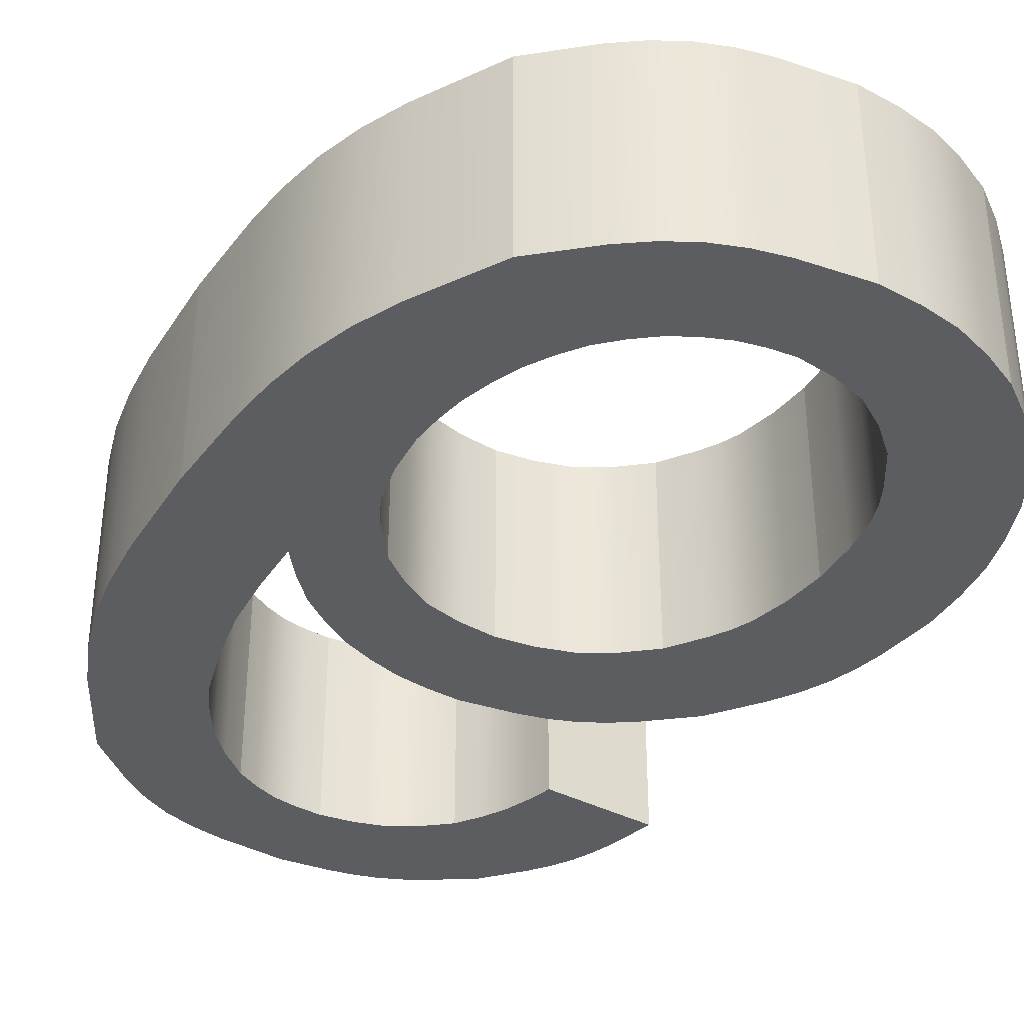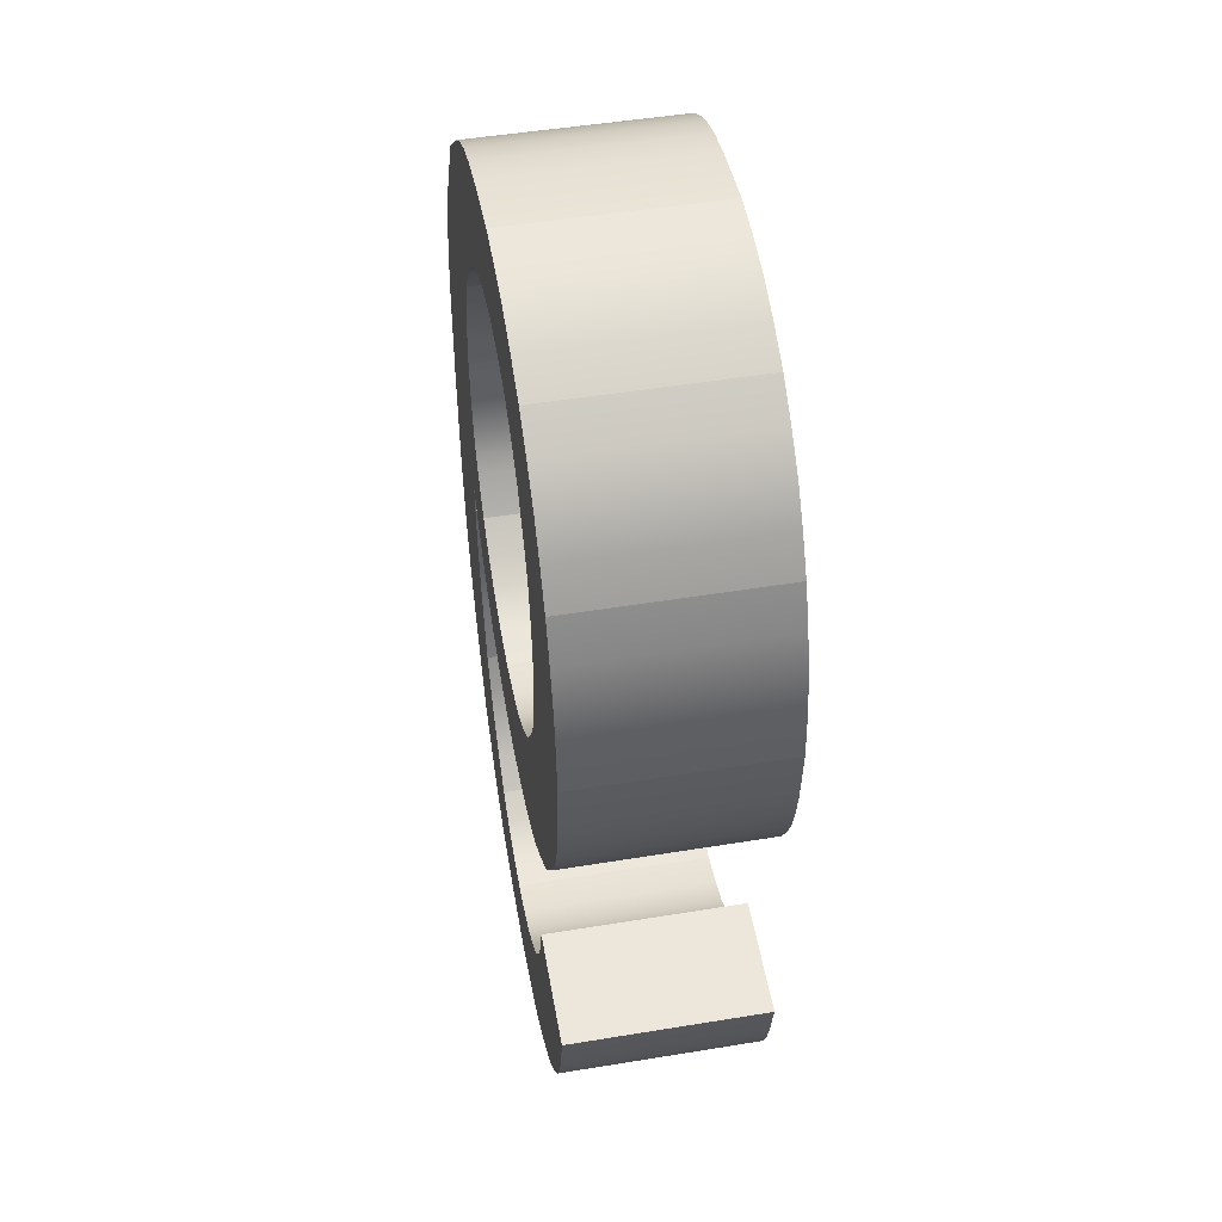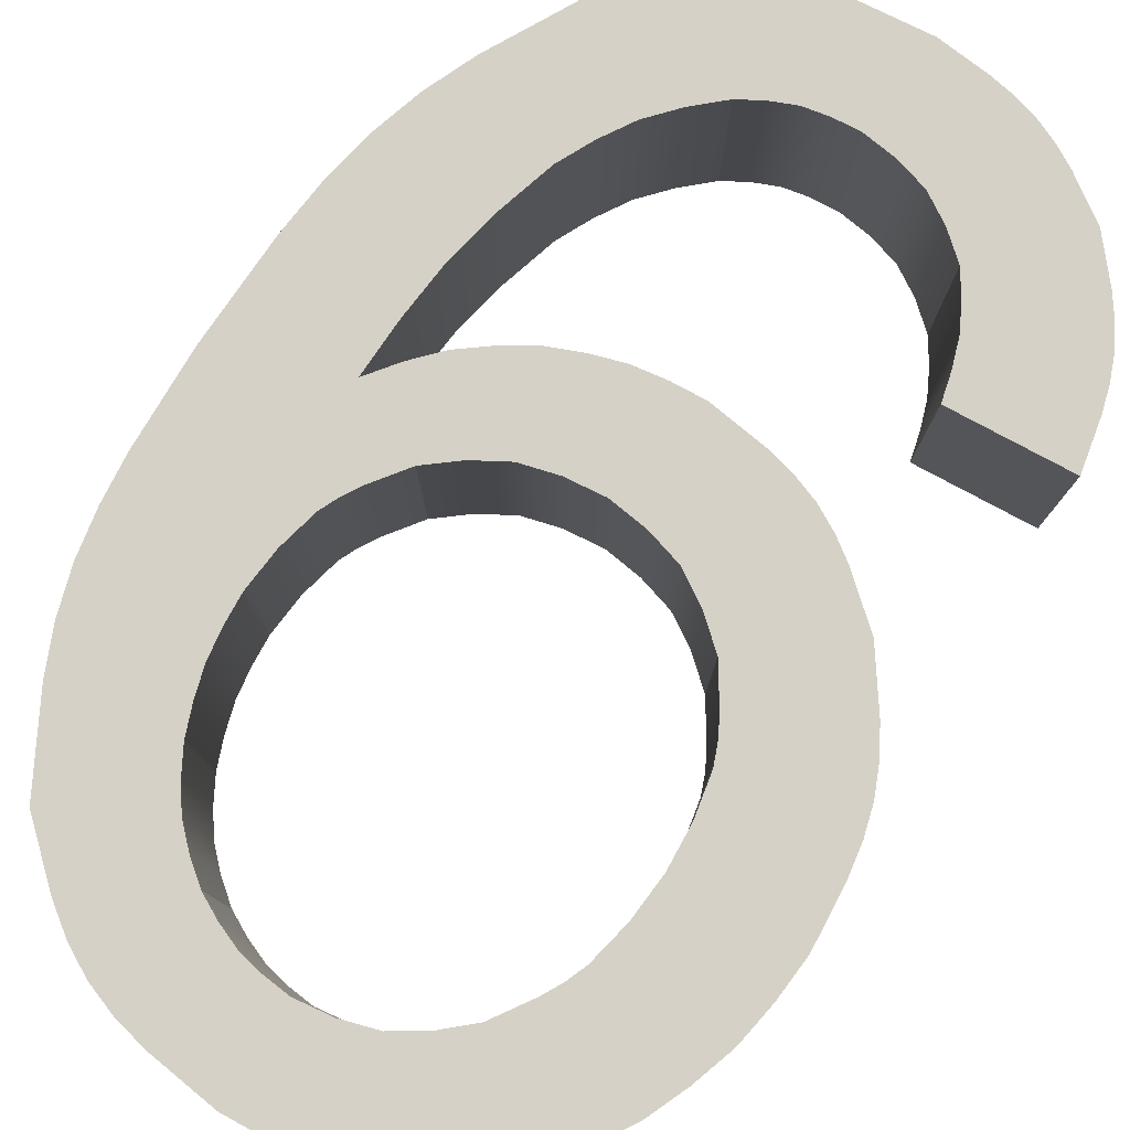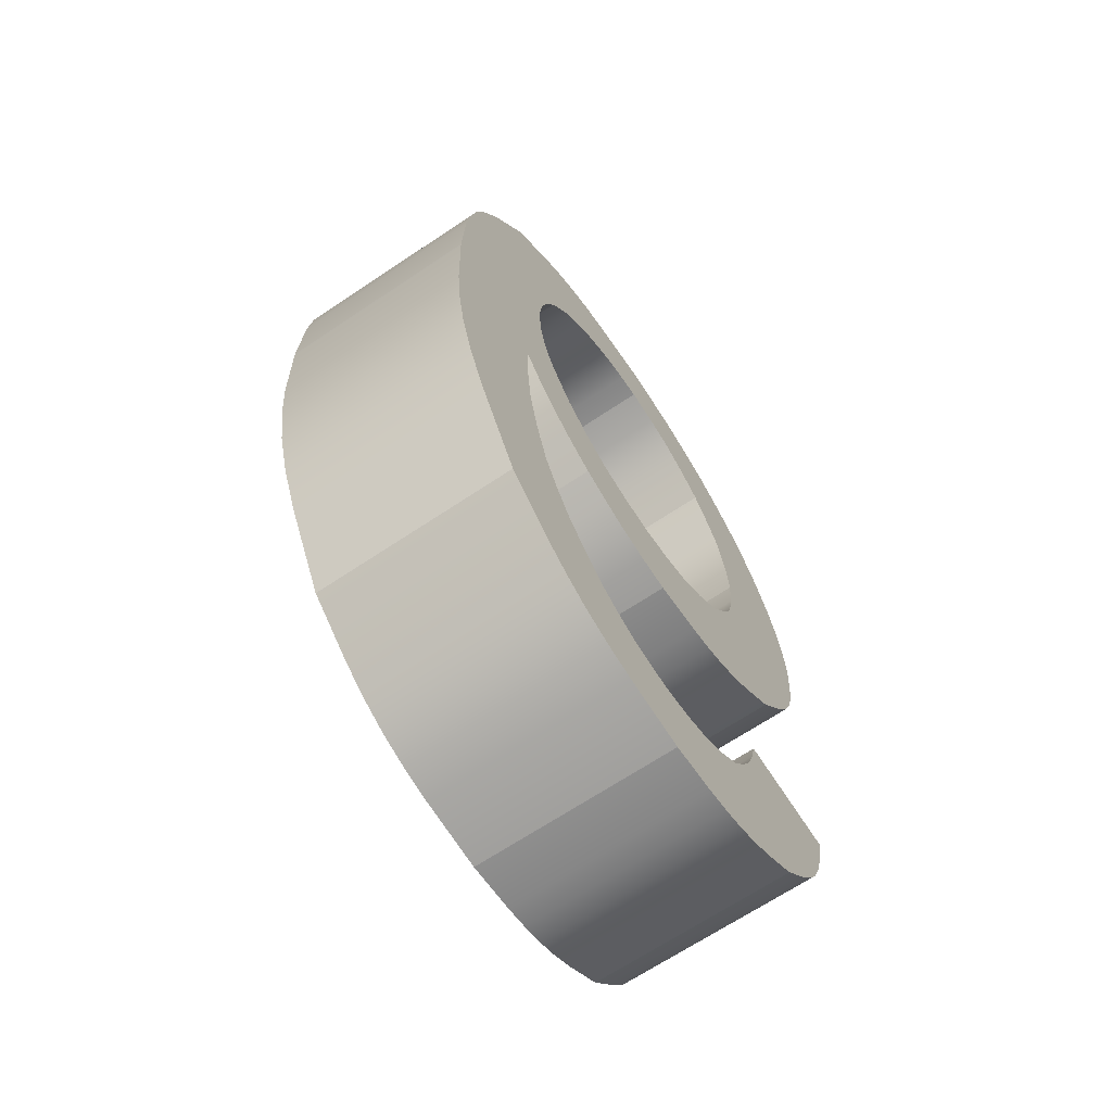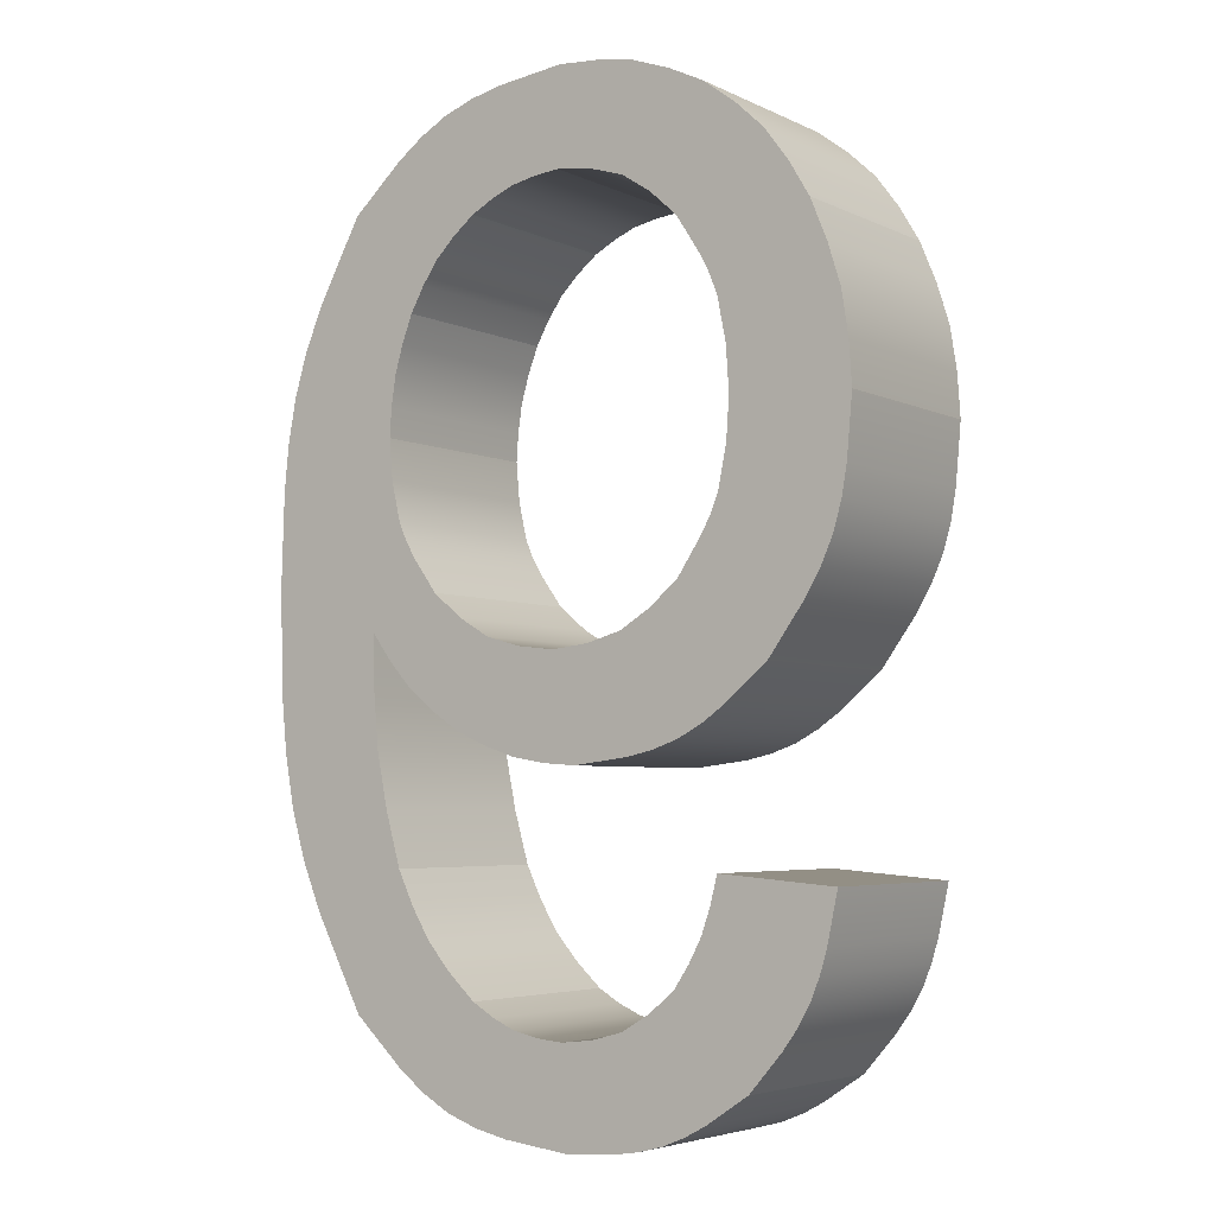
<metadata>
{"format":"obj","ext":"obj","renderer":"f3d","projection":"perspective","resolution":1024,"background":"white","views":[{"elev":-36.2,"azim":-30.5,"up":"+Y"},{"elev":49.2,"azim":79.7,"up":"+Z"},{"elev":79.4,"azim":32.7,"up":"+Y"},{"elev":-67.7,"azim":-56.2,"up":"+Z"},{"elev":-4.6,"azim":34.6,"up":"+Z"}]}
</metadata>
<code>
g Body1
v 3.095 0 2.107
v 3.087 0 2.086
v 3.08 0 2.065
v 3.077 0 2.043
v 3.076 0 2.02
v 3.076 0.15 2.02
v 3.077 0.15 2.043
v 3.08 0.15 2.065
v 3.087 0.15 2.086
v 3.095 0.15 2.107
v 3.149 0 2.171
v 3.132 0 2.158
v 3.117 0 2.143
v 3.105 0 2.126
v 3.105 0.15 2.126
v 3.117 0.15 2.143
v 3.132 0.15 2.158
v 3.149 0.15 2.171
v 3.222 0 2.192
v 3.202 0 2.19
v 3.184 0 2.187
v 3.166 0 2.18
v 3.166 0.15 2.18
v 3.184 0.15 2.187
v 3.202 0.15 2.19
v 3.222 0.15 2.192
v 3.317 0 2.147
v 3.297 0 2.166
v 3.274 0 2.181
v 3.249 0 2.188
v 3.249 0.15 2.188
v 3.274 0.15 2.181
v 3.297 0.15 2.166
v 3.317 0.15 2.147
v 3.357 0 2.025
v 3.355 0 2.058
v 3.349 0 2.09
v 3.343 0 2.105
v 3.335 0 2.12
v 3.335 0.15 2.12
v 3.343 0.15 2.105
v 3.349 0.15 2.09
v 3.355 0.15 2.058
v 3.357 0.15 2.025
v 3.318 0 1.909
v 3.336 0 1.935
v 3.343 0 1.949
v 3.349 0 1.963
v 3.355 0 1.993
v 3.355 0.15 1.993
v 3.349 0.15 1.963
v 3.343 0.15 1.949
v 3.336 0.15 1.935
v 3.318 0.15 1.909
v 3.218 0 1.866
v 3.246 0 1.869
v 3.273 0 1.876
v 3.296 0 1.89
v 3.296 0.15 1.89
v 3.273 0.15 1.876
v 3.246 0.15 1.869
v 3.218 0.15 1.866
v 3.117 0 1.909
v 3.139 0 1.89
v 3.163 0 1.876
v 3.19 0 1.869
v 3.19 0.15 1.869
v 3.163 0.15 1.876
v 3.139 0.15 1.89
v 3.117 0.15 1.909
v 3.078 0 1.989
v 3.085 0 1.96
v 3.091 0 1.947
v 3.099 0 1.934
v 3.099 0.15 1.934
v 3.091 0.15 1.947
v 3.085 0.15 1.96
v 3.078 0.15 1.989
v 3.347 0 1.719
v 3.435 0 1.712
v 3.435 0.15 1.712
v 3.347 0.15 1.719
v 3.314 0 1.643
v 3.326 0 1.661
v 3.335 0 1.679
v 3.342 0 1.698
v 3.342 0.15 1.698
v 3.335 0.15 1.679
v 3.326 0.15 1.661
v 3.314 0.15 1.643
v 3.226 0 1.606
v 3.251 0 1.609
v 3.274 0 1.615
v 3.295 0 1.628
v 3.295 0.15 1.628
v 3.274 0.15 1.615
v 3.251 0.15 1.609
v 3.226 0.15 1.606
v 3.152 0 1.629
v 3.169 0 1.619
v 3.187 0 1.611
v 3.206 0 1.608
v 3.206 0.15 1.608
v 3.187 0.15 1.611
v 3.169 0.15 1.619
v 3.152 0.15 1.629
v 3.087 0 1.718
v 3.099 0 1.692
v 3.113 0 1.669
v 3.132 0 1.648
v 3.132 0.15 1.648
v 3.113 0.15 1.669
v 3.099 0.15 1.692
v 3.087 0.15 1.718
v 3.062 0 1.883
v 3.063 0 1.841
v 3.067 0 1.799
v 3.075 0 1.758
v 3.075 0.15 1.758
v 3.067 0.15 1.799
v 3.063 0.15 1.841
v 3.062 0.15 1.883
v 3.14 0 1.811
v 3.117 0 1.826
v 3.096 0 1.842
v 3.078 0 1.862
v 3.078 0.15 1.862
v 3.096 0.15 1.842
v 3.117 0.15 1.826
v 3.14 0.15 1.811
v 3.236 0 1.788
v 3.211 0 1.79
v 3.186 0 1.794
v 3.163 0 1.802
v 3.163 0.15 1.802
v 3.186 0.15 1.794
v 3.211 0.15 1.79
v 3.236 0.15 1.788
v 3.385 0 1.853
v 3.353 0 1.826
v 3.336 0 1.814
v 3.317 0 1.804
v 3.298 0 1.798
v 3.278 0 1.793
v 3.278 0.15 1.793
v 3.298 0.15 1.798
v 3.317 0.15 1.804
v 3.336 0.15 1.814
v 3.353 0.15 1.826
v 3.385 0.15 1.853
v 3.447 0 2.02
v 3.443 0 1.974
v 3.439 0 1.951
v 3.433 0 1.93
v 3.424 0 1.91
v 3.412 0 1.89
v 3.412 0.15 1.89
v 3.424 0.15 1.91
v 3.433 0.15 1.93
v 3.439 0.15 1.951
v 3.443 0.15 1.974
v 3.447 0.15 2.02
v 3.418 0 2.145
v 3.43 0 2.115
v 3.44 0 2.084
v 3.445 0 2.052
v 3.445 0.15 2.052
v 3.44 0.15 2.084
v 3.43 0.15 2.115
v 3.418 0.15 2.145
v 3.338 0 2.234
v 3.363 0 2.216
v 3.384 0 2.195
v 3.402 0 2.171
v 3.402 0.15 2.171
v 3.384 0.15 2.195
v 3.363 0.15 2.216
v 3.338 0.15 2.234
v 3.223 0 2.265
v 3.253 0 2.262
v 3.283 0 2.257
v 3.311 0 2.247
v 3.311 0.15 2.247
v 3.283 0.15 2.257
v 3.253 0.15 2.262
v 3.223 0.15 2.265
v 3.044 0 2.184
v 3.082 0 2.218
v 3.103 0 2.233
v 3.124 0 2.245
v 3.147 0 2.253
v 3.172 0 2.258
v 3.172 0.15 2.258
v 3.147 0.15 2.253
v 3.124 0.15 2.245
v 3.103 0.15 2.233
v 3.082 0.15 2.218
v 3.044 0.15 2.184
v 2.975 0 1.917
v 2.977 0 1.988
v 2.98 0 2.023
v 2.987 0 2.057
v 2.996 0 2.09
v 3.01 0 2.122
v 3.01 0.15 2.122
v 2.996 0.15 2.09
v 2.987 0.15 2.057
v 2.98 0.15 2.023
v 2.977 0.15 1.988
v 2.975 0.15 1.917
v 3.051 0 1.616
v 3.014 0 1.686
v 2.999 0 1.722
v 2.988 0 1.759
v 2.981 0 1.798
v 2.977 0 1.837
v 2.977 0.15 1.837
v 2.981 0.15 1.798
v 2.988 0.15 1.759
v 2.999 0.15 1.722
v 3.014 0.15 1.686
v 3.051 0.15 1.616
v 3.231 0 1.534
v 3.18 0 1.539
v 3.155 0 1.545
v 3.131 0 1.553
v 3.11 0 1.565
v 3.089 0 1.58
v 3.089 0.15 1.58
v 3.11 0.15 1.565
v 3.131 0.15 1.553
v 3.155 0.15 1.545
v 3.18 0.15 1.539
v 3.231 0.15 1.534
v 3.37 0 1.581
v 3.338 0 1.56
v 3.322 0 1.551
v 3.305 0 1.544
v 3.287 0 1.54
v 3.269 0 1.537
v 3.269 0.15 1.537
v 3.287 0.15 1.54
v 3.305 0.15 1.544
v 3.322 0.15 1.551
v 3.338 0.15 1.56
v 3.37 0.15 1.581
v 3.427 0 1.675
v 3.421 0 1.657
v 3.414 0 1.64
v 3.405 0 1.624
v 3.394 0 1.609
v 3.394 0.15 1.609
v 3.405 0.15 1.624
v 3.414 0.15 1.64
v 3.421 0.15 1.657
v 3.427 0.15 1.675
f 1 2 10
f 10 2 9
f 9 2 3
f 9 3 8
f 8 3 4
f 8 4 7
f 7 4 5
f 7 5 6
f 11 12 18
f 18 12 17
f 17 12 13
f 17 13 16
f 16 13 14
f 16 14 15
f 15 14 1
f 15 1 10
f 19 20 26
f 26 20 25
f 25 20 21
f 25 21 24
f 24 21 22
f 24 22 23
f 23 22 11
f 23 11 18
f 27 28 34
f 34 28 33
f 33 28 29
f 33 29 32
f 32 29 30
f 32 30 31
f 31 30 19
f 31 19 26
f 35 36 44
f 44 36 43
f 43 36 37
f 43 37 42
f 42 37 38
f 42 38 41
f 41 38 39
f 41 39 40
f 40 39 27
f 40 27 34
f 45 46 54
f 54 46 53
f 53 46 47
f 53 47 52
f 52 47 48
f 52 48 51
f 51 48 49
f 51 49 50
f 50 49 35
f 50 35 44
f 55 56 62
f 62 56 61
f 61 56 57
f 61 57 60
f 60 57 58
f 60 58 59
f 59 58 45
f 59 45 54
f 63 64 70
f 70 64 69
f 69 64 65
f 69 65 68
f 68 65 66
f 68 66 67
f 67 66 55
f 67 55 62
f 5 71 6
f 6 71 78
f 78 71 72
f 78 72 77
f 77 72 73
f 77 73 76
f 76 73 74
f 76 74 75
f 75 74 63
f 75 63 70
f 79 80 82
f 82 80 81
f 83 84 90
f 90 84 89
f 89 84 85
f 89 85 88
f 88 85 86
f 88 86 87
f 87 86 79
f 87 79 82
f 91 92 98
f 98 92 97
f 97 92 93
f 97 93 96
f 96 93 94
f 96 94 95
f 95 94 83
f 95 83 90
f 99 100 106
f 106 100 105
f 105 100 101
f 105 101 104
f 104 101 102
f 104 102 103
f 103 102 91
f 103 91 98
f 107 108 114
f 114 108 113
f 113 108 109
f 113 109 112
f 112 109 110
f 112 110 111
f 111 110 99
f 111 99 106
f 115 116 122
f 122 116 121
f 121 116 117
f 121 117 120
f 120 117 118
f 120 118 119
f 119 118 107
f 119 107 114
f 123 124 130
f 130 124 129
f 129 124 125
f 129 125 128
f 128 125 126
f 128 126 127
f 127 126 115
f 127 115 122
f 131 132 138
f 138 132 137
f 137 132 133
f 137 133 136
f 136 133 134
f 136 134 135
f 135 134 123
f 135 123 130
f 139 140 150
f 150 140 149
f 149 140 141
f 149 141 148
f 148 141 142
f 148 142 147
f 147 142 143
f 147 143 146
f 146 143 144
f 146 144 145
f 145 144 131
f 145 131 138
f 151 152 162
f 162 152 161
f 161 152 153
f 161 153 160
f 160 153 154
f 160 154 159
f 159 154 155
f 159 155 158
f 158 155 156
f 158 156 157
f 157 156 139
f 157 139 150
f 163 164 170
f 170 164 169
f 169 164 165
f 169 165 168
f 168 165 166
f 168 166 167
f 167 166 151
f 167 151 162
f 171 172 178
f 178 172 177
f 177 172 173
f 177 173 176
f 176 173 174
f 176 174 175
f 175 174 163
f 175 163 170
f 179 180 186
f 186 180 185
f 185 180 181
f 185 181 184
f 184 181 182
f 184 182 183
f 183 182 171
f 183 171 178
f 187 188 198
f 198 188 197
f 197 188 189
f 197 189 196
f 196 189 190
f 196 190 195
f 195 190 191
f 195 191 194
f 194 191 192
f 194 192 193
f 193 192 179
f 193 179 186
f 199 200 210
f 210 200 209
f 209 200 201
f 209 201 208
f 208 201 202
f 208 202 207
f 207 202 203
f 207 203 206
f 206 203 204
f 206 204 205
f 205 204 187
f 205 187 198
f 211 212 222
f 222 212 221
f 221 212 213
f 221 213 220
f 220 213 214
f 220 214 219
f 219 214 215
f 219 215 218
f 218 215 216
f 218 216 217
f 217 216 199
f 217 199 210
f 223 224 234
f 234 224 233
f 233 224 225
f 233 225 232
f 232 225 226
f 232 226 231
f 231 226 227
f 231 227 230
f 230 227 228
f 230 228 229
f 229 228 211
f 229 211 222
f 235 236 246
f 246 236 245
f 245 236 237
f 245 237 244
f 244 237 238
f 244 238 243
f 243 238 239
f 243 239 242
f 242 239 240
f 242 240 241
f 241 240 223
f 241 223 234
f 80 247 81
f 81 247 256
f 256 247 248
f 256 248 255
f 255 248 249
f 255 249 254
f 254 249 250
f 254 250 253
f 253 250 251
f 253 251 252
f 252 251 235
f 252 235 246
f 81 256 82
f 82 256 87
f 87 256 255
f 87 255 88
f 88 255 254
f 88 254 253
f 253 252 88
f 88 252 89
f 89 252 246
f 89 246 90
f 90 246 245
f 90 245 95
f 95 245 244
f 95 244 96
f 96 244 243
f 96 243 242
f 242 241 96
f 96 241 97
f 97 241 234
f 97 234 98
f 98 234 103
f 103 234 233
f 103 233 104
f 104 233 232
f 104 232 105
f 105 232 231
f 105 231 106
f 106 231 230
f 106 230 229
f 222 112 229
f 229 112 111
f 229 111 106
f 112 222 113
f 113 222 221
f 113 221 114
f 114 221 220
f 114 220 119
f 119 220 219
f 119 219 120
f 120 219 218
f 120 218 121
f 121 218 217
f 121 217 122
f 122 217 210
f 122 210 77
f 77 210 209
f 77 209 78
f 78 209 6
f 6 209 208
f 6 208 207
f 6 207 7
f 7 207 206
f 7 206 8
f 8 206 205
f 8 205 9
f 9 205 10
f 10 205 198
f 10 198 15
f 15 198 16
f 16 198 197
f 16 197 17
f 17 197 196
f 17 196 18
f 18 196 195
f 18 195 23
f 23 195 194
f 23 194 24
f 24 194 193
f 24 193 25
f 25 193 186
f 25 186 26
f 26 186 185
f 26 185 31
f 31 185 184
f 31 184 32
f 32 184 183
f 32 183 33
f 33 183 178
f 33 178 177
f 33 177 34
f 34 177 176
f 34 176 40
f 40 176 175
f 40 175 41
f 41 175 170
f 41 170 42
f 42 170 169
f 42 169 43
f 43 169 168
f 43 168 167
f 43 167 44
f 44 167 162
f 44 162 50
f 50 162 161
f 50 161 160
f 50 160 51
f 51 160 159
f 51 159 158
f 51 158 52
f 52 158 157
f 52 157 53
f 53 157 150
f 53 150 54
f 54 150 149
f 54 149 59
f 59 149 148
f 59 148 147
f 59 147 60
f 60 147 146
f 60 146 145
f 60 145 61
f 61 145 138
f 61 138 62
f 62 138 137
f 62 137 136
f 62 136 67
f 67 136 135
f 67 135 68
f 68 135 130
f 68 130 129
f 68 129 69
f 69 129 128
f 69 128 70
f 70 128 127
f 70 127 122
f 77 76 122
f 122 76 75
f 122 75 70
f 251 84 235
f 235 84 83
f 235 83 236
f 236 83 94
f 236 94 237
f 237 94 93
f 237 93 238
f 238 93 239
f 239 93 240
f 240 93 92
f 240 92 223
f 223 92 91
f 223 91 102
f 84 251 85
f 85 251 250
f 85 250 249
f 249 248 85
f 85 248 86
f 86 248 247
f 86 247 79
f 79 247 80
f 223 102 224
f 224 102 101
f 224 101 225
f 225 101 100
f 225 100 226
f 226 100 99
f 226 99 227
f 227 99 228
f 228 99 110
f 228 110 109
f 228 109 211
f 211 109 108
f 211 108 212
f 212 108 107
f 212 107 213
f 213 107 118
f 213 118 214
f 214 118 117
f 214 117 215
f 215 117 116
f 215 116 216
f 216 116 115
f 216 115 199
f 199 115 72
f 199 72 200
f 200 72 71
f 200 71 5
f 126 63 115
f 115 63 74
f 115 74 73
f 126 125 63
f 63 125 64
f 64 125 124
f 64 124 65
f 65 124 123
f 65 123 134
f 65 134 66
f 66 134 133
f 66 133 55
f 55 133 132
f 55 132 131
f 55 131 56
f 56 131 144
f 56 144 57
f 57 144 143
f 57 143 142
f 57 142 58
f 58 142 141
f 58 141 140
f 58 140 45
f 45 140 139
f 45 139 46
f 46 139 156
f 46 156 47
f 47 156 155
f 47 155 48
f 48 155 154
f 48 154 153
f 48 153 49
f 49 153 152
f 49 152 151
f 49 151 35
f 35 151 166
f 35 166 36
f 36 166 165
f 36 165 164
f 36 164 37
f 37 164 163
f 37 163 38
f 38 163 174
f 38 174 39
f 39 174 173
f 39 173 27
f 27 173 172
f 27 172 28
f 28 172 171
f 28 171 182
f 28 182 29
f 29 182 181
f 29 181 30
f 30 181 180
f 30 180 19
f 19 180 179
f 19 179 20
f 20 179 192
f 20 192 21
f 21 192 191
f 21 191 22
f 22 191 190
f 22 190 11
f 11 190 189
f 11 189 12
f 12 189 188
f 12 188 13
f 13 188 187
f 13 187 14
f 14 187 1
f 1 187 204
f 1 204 2
f 2 204 3
f 3 204 203
f 3 203 4
f 4 203 202
f 4 202 5
f 5 202 201
f 5 201 200
f 73 72 115

</code>
